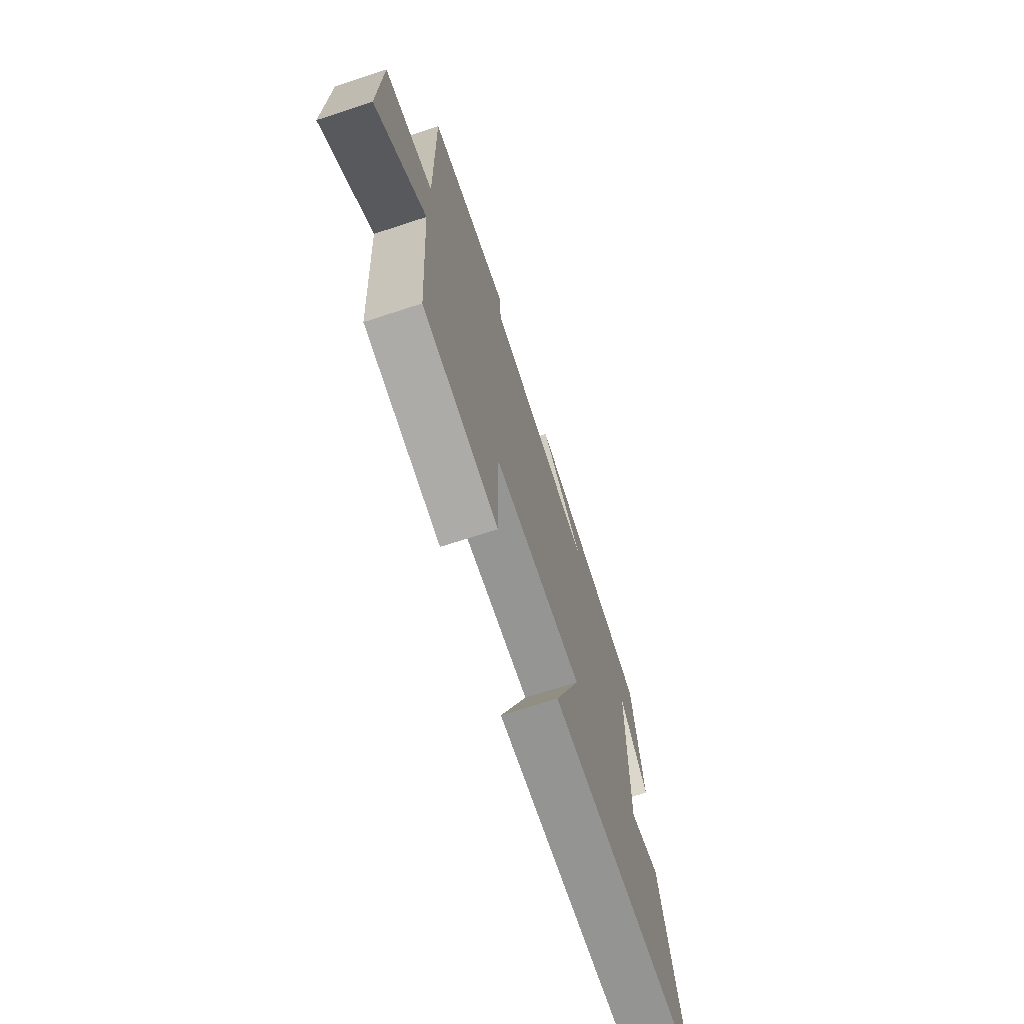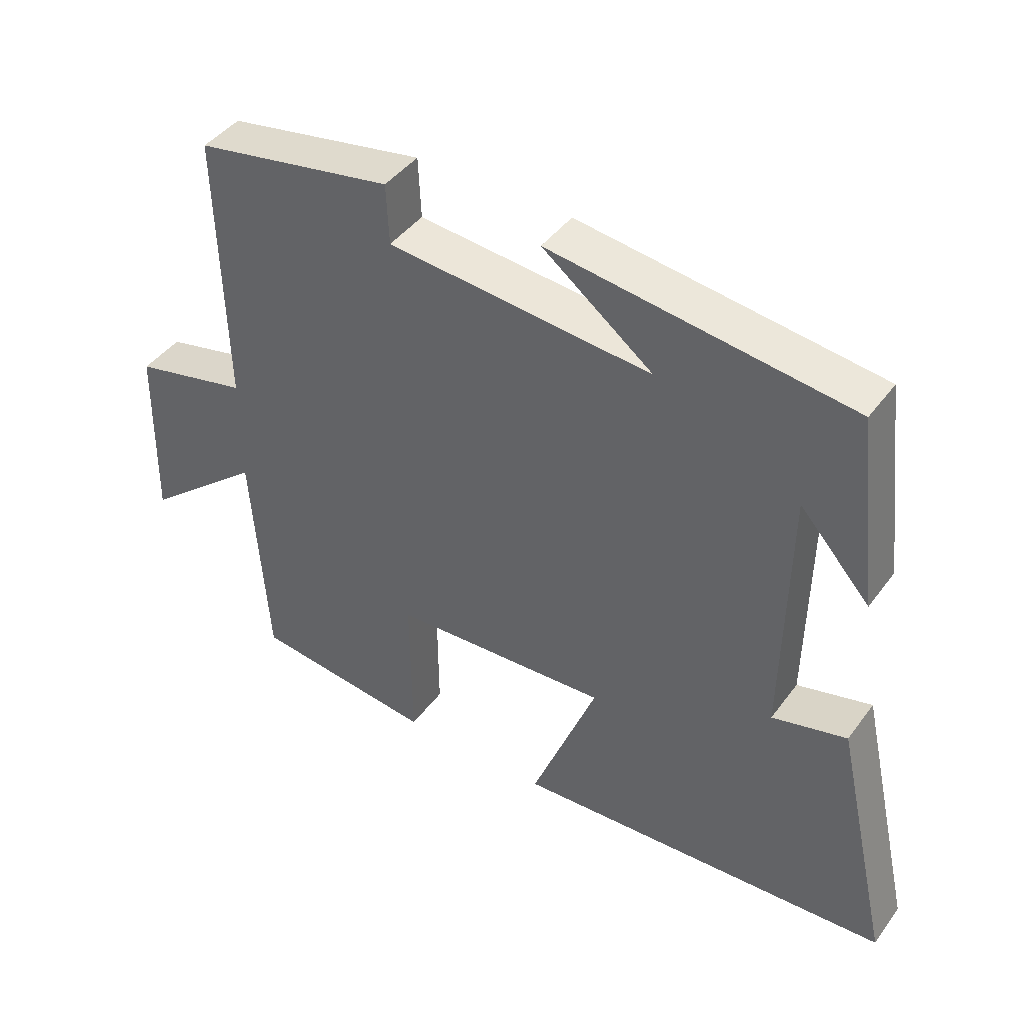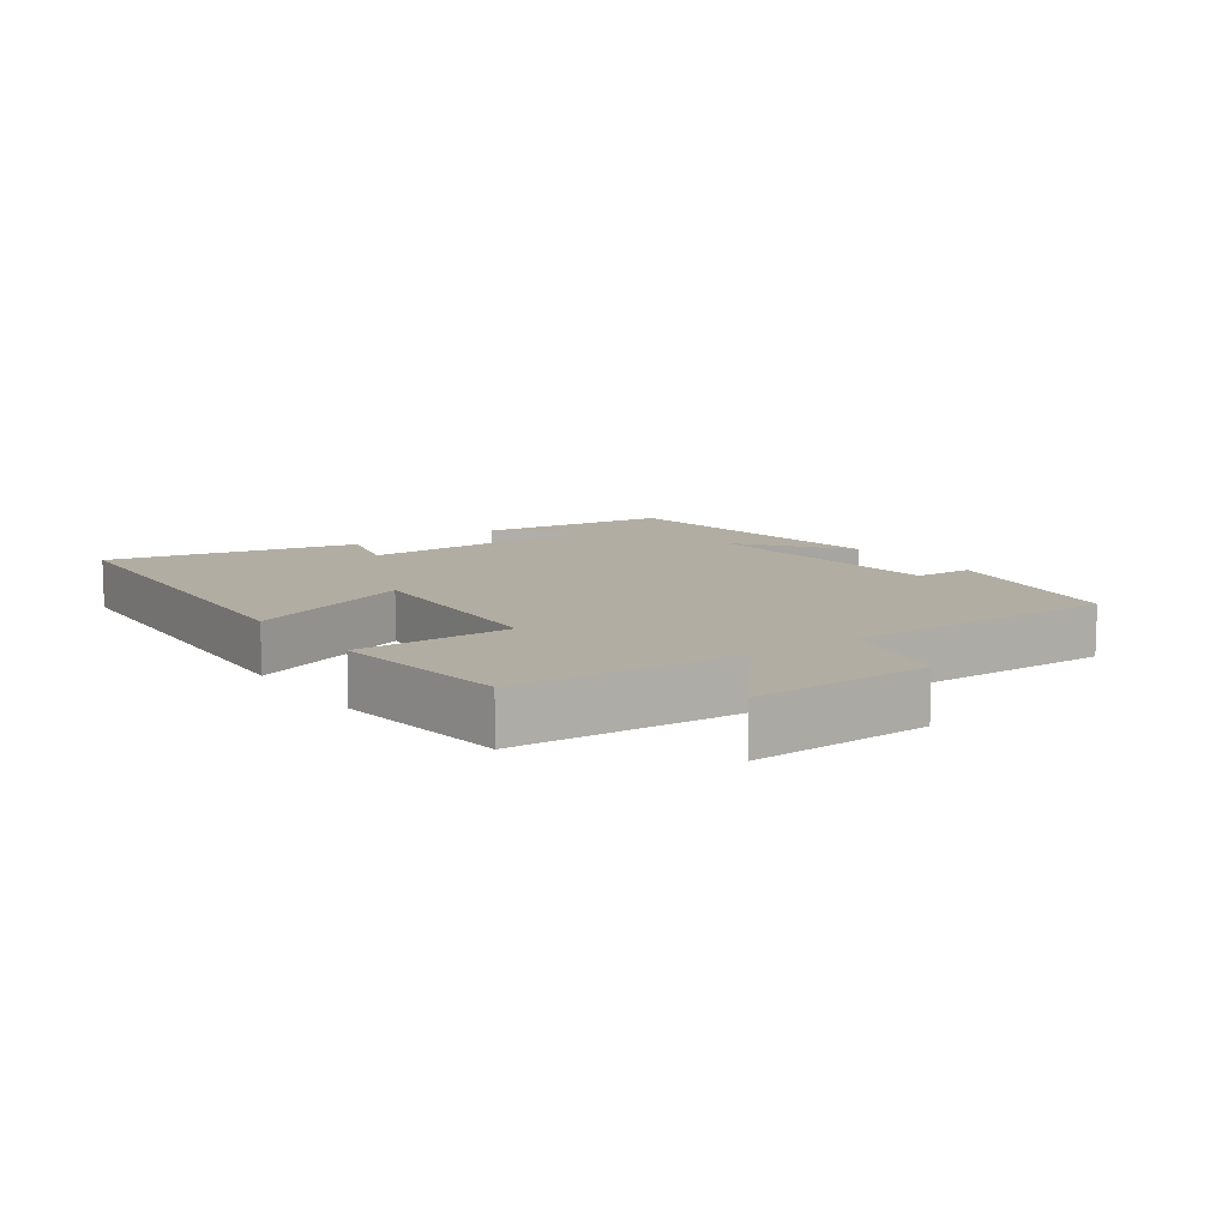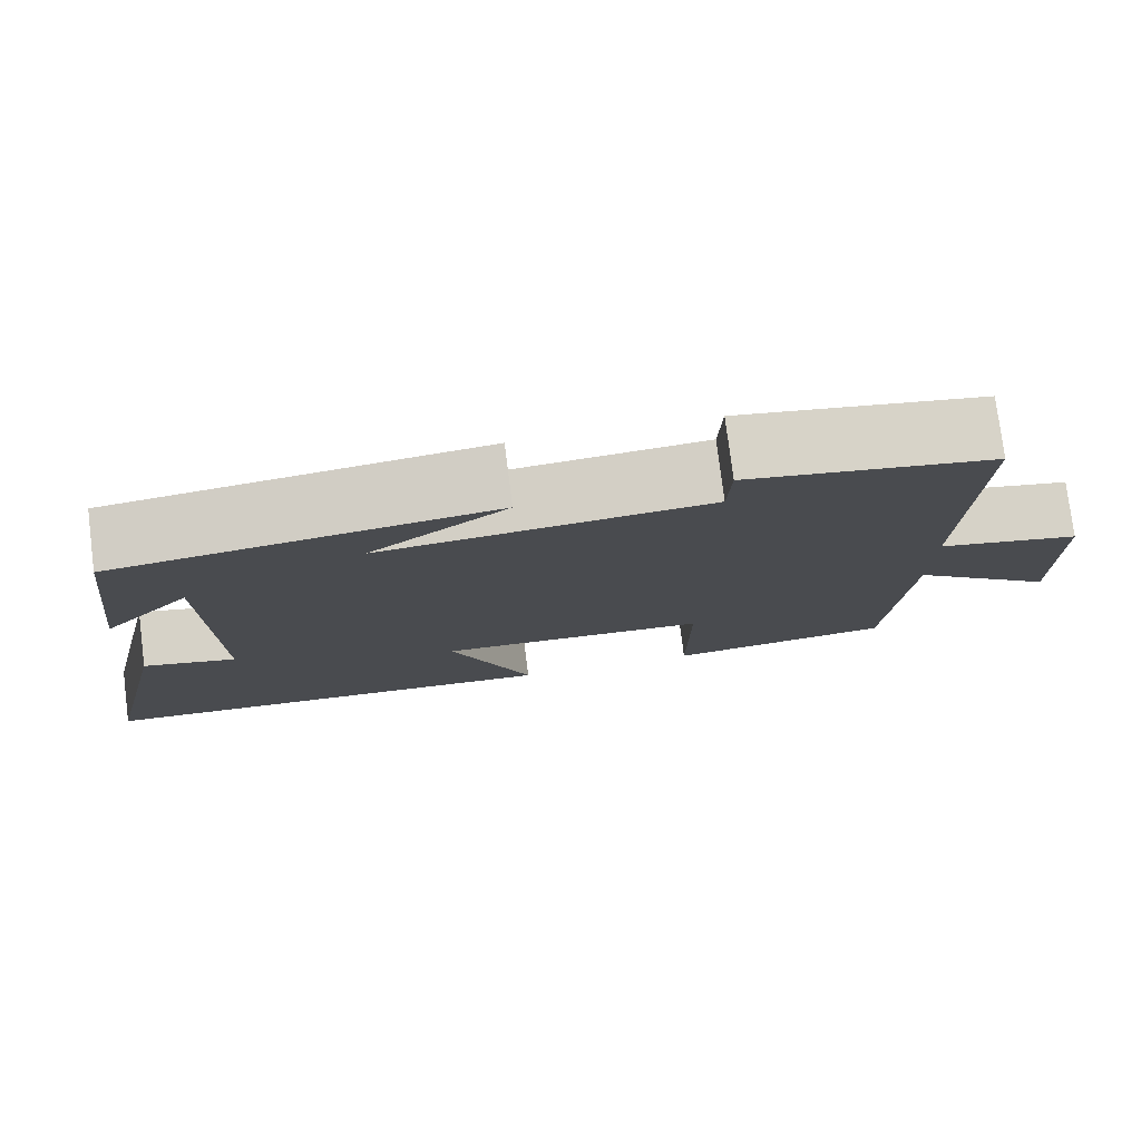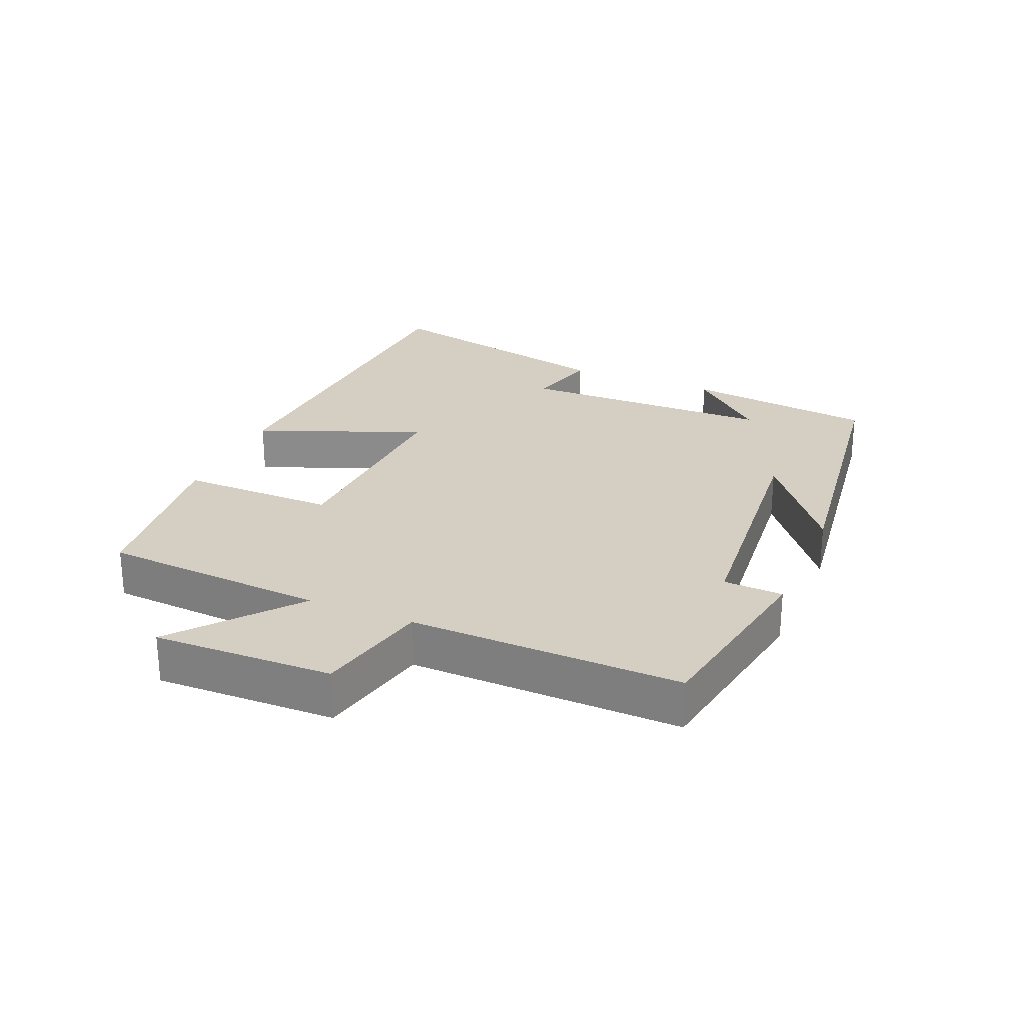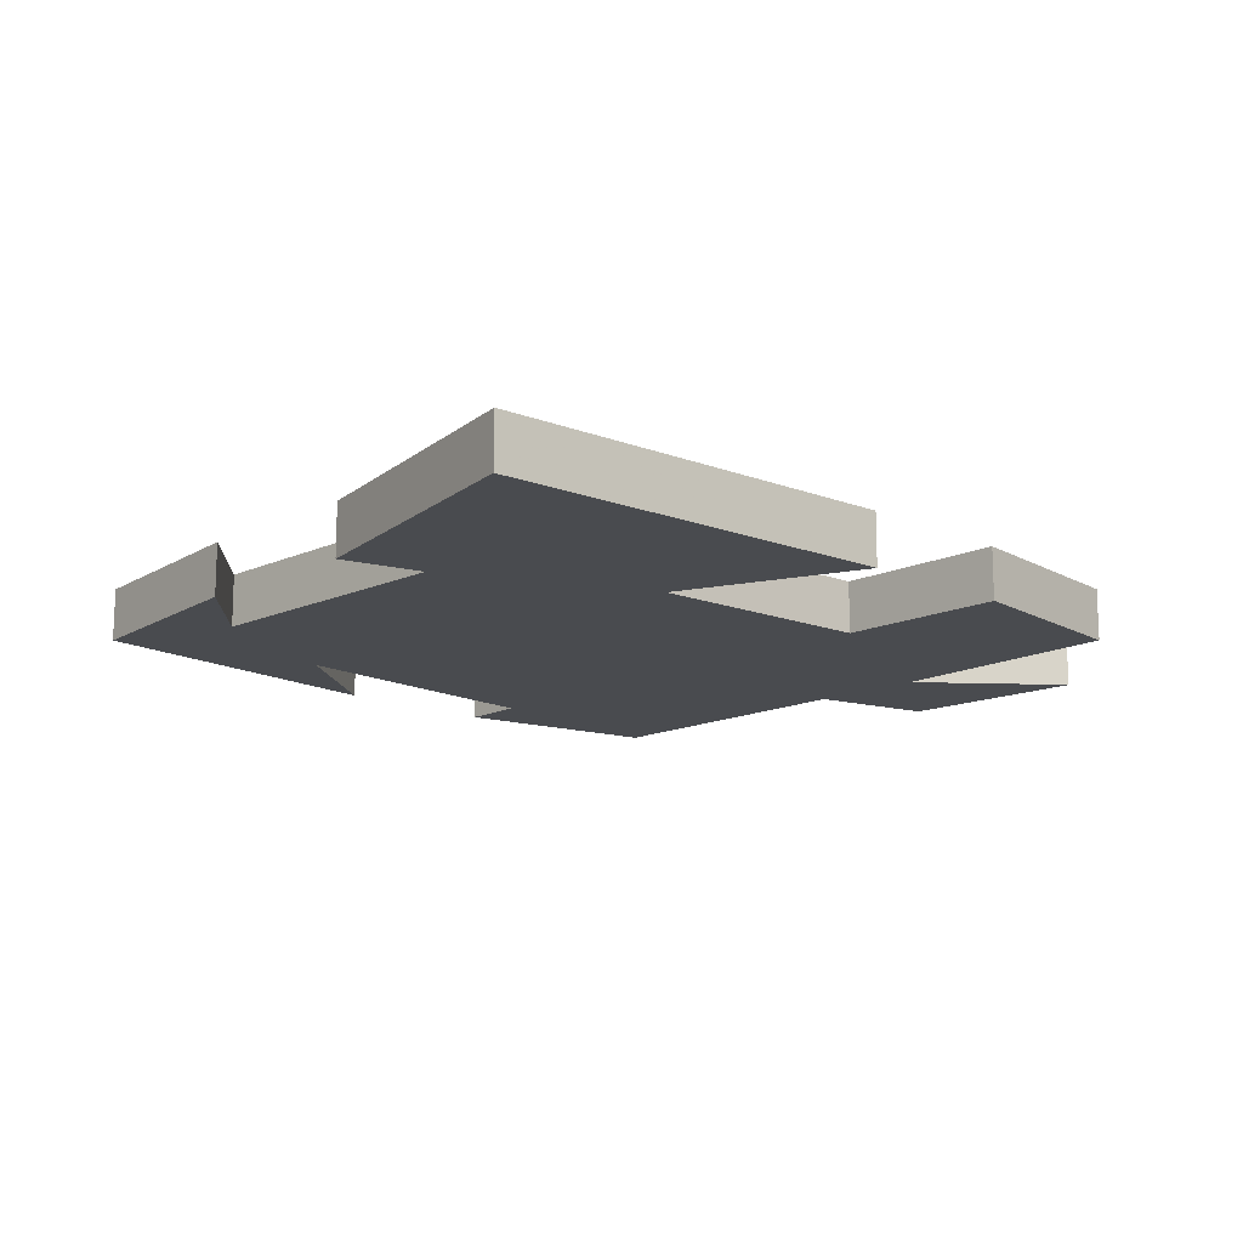
<metadata>
{"format":"obj","ext":"obj","renderer":"f3d","projection":"perspective","resolution":1024,"background":"white","views":[{"elev":-69.9,"azim":-71.9,"up":"+Z"},{"elev":43.1,"azim":33.6,"up":"+Z"},{"elev":10.6,"azim":-125.5,"up":"+Y"},{"elev":77.6,"azim":172.8,"up":"+Z"},{"elev":25.8,"azim":-67.1,"up":"+Y"},{"elev":-13.8,"azim":136.1,"up":"+Y"}]}
</metadata>
<code>
v 0.465 0.07 0.441
v 0.5 0.07 0.152
v 0.395 0.07 0.268
v 0.389 0.07 -0.12
v 0.5 0.07 -0.092
v 0.585 0.07 -0.469
v 0.018 0.07 -0.5
v 0.116 0.07 -0.248
v -0.208 0.07 -0.264
v -0.206 0.07 -0.5
v -0.477 0.07 -0.467
v -0.5 0.07 -0.127
v -0.679 0.07 -0.274
v -0.673 0.07 -0.002
v -0.5 0.07 0.037
v -0.509 0.07 0.448
v -0.214 0.07 0.5
v -0.21 0.07 0.41
v 0.182 0.07 0.374
v 0.018 0.07 0.5
v 0.465 0 0.441
v 0.5 0 0.152
v 0.395 0 0.268
v 0.389 0 -0.12
v 0.5 0 -0.092
v 0.585 0 -0.469
v 0.018 0 -0.5
v 0.116 0 -0.248
v -0.208 0 -0.264
v -0.206 0 -0.5
v -0.477 0 -0.467
v -0.5 0 -0.127
v -0.679 0 -0.274
v -0.673 0 -0.002
v -0.5 0 0.037
v -0.509 0 0.448
v -0.214 0 0.5
v -0.21 0 0.41
v 0.182 0 0.374
v 0.018 0 0.5
f 19 20 1
f 15 16 17 18
f 15 18 19
f 12 13 14 15
f 9 10 11 12
f 8 9 12 15
f 5 6 7 8
f 4 5 8
f 3 4 8 15
f 1 2 3
f 1 3 15 19
f 21 40 39
f 38 37 36 35
f 39 38 35
f 35 34 33 32
f 32 31 30 29
f 35 32 29 28
f 28 27 26 25
f 28 25 24
f 35 28 24 23
f 23 22 21
f 39 35 23 21
f 1 21 22 2
f 2 22 23 3
f 3 23 24 4
f 4 24 25 5
f 5 25 26 6
f 6 26 27 7
f 7 27 28 8
f 8 28 29 9
f 9 29 30 10
f 10 30 31 11
f 11 31 32 12
f 12 32 33 13
f 13 33 34 14
f 14 34 35 15
f 15 35 36 16
f 16 36 37 17
f 17 37 38 18
f 18 38 39 19
f 19 39 40 20
f 20 40 21 1

</code>
